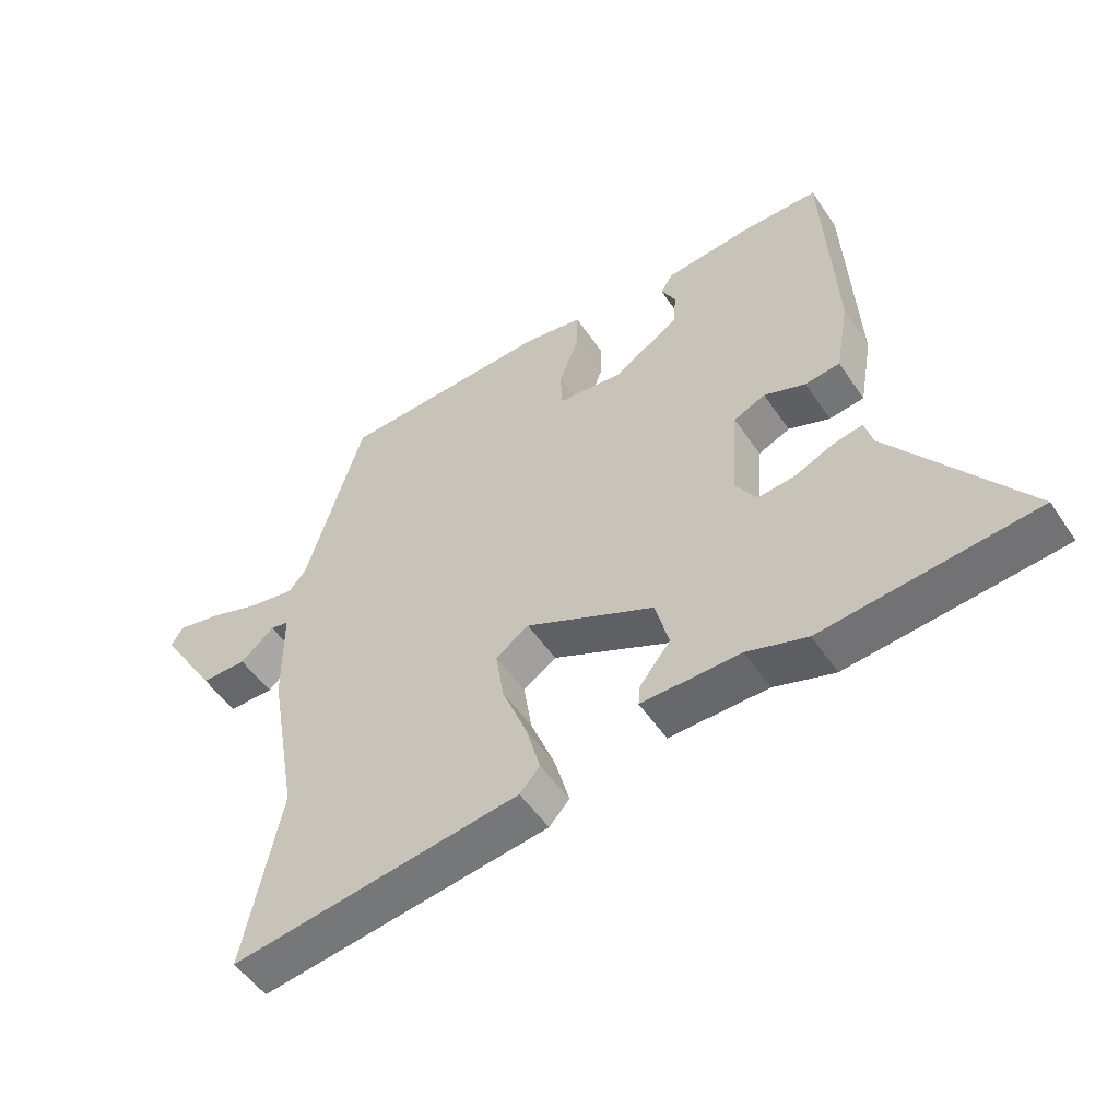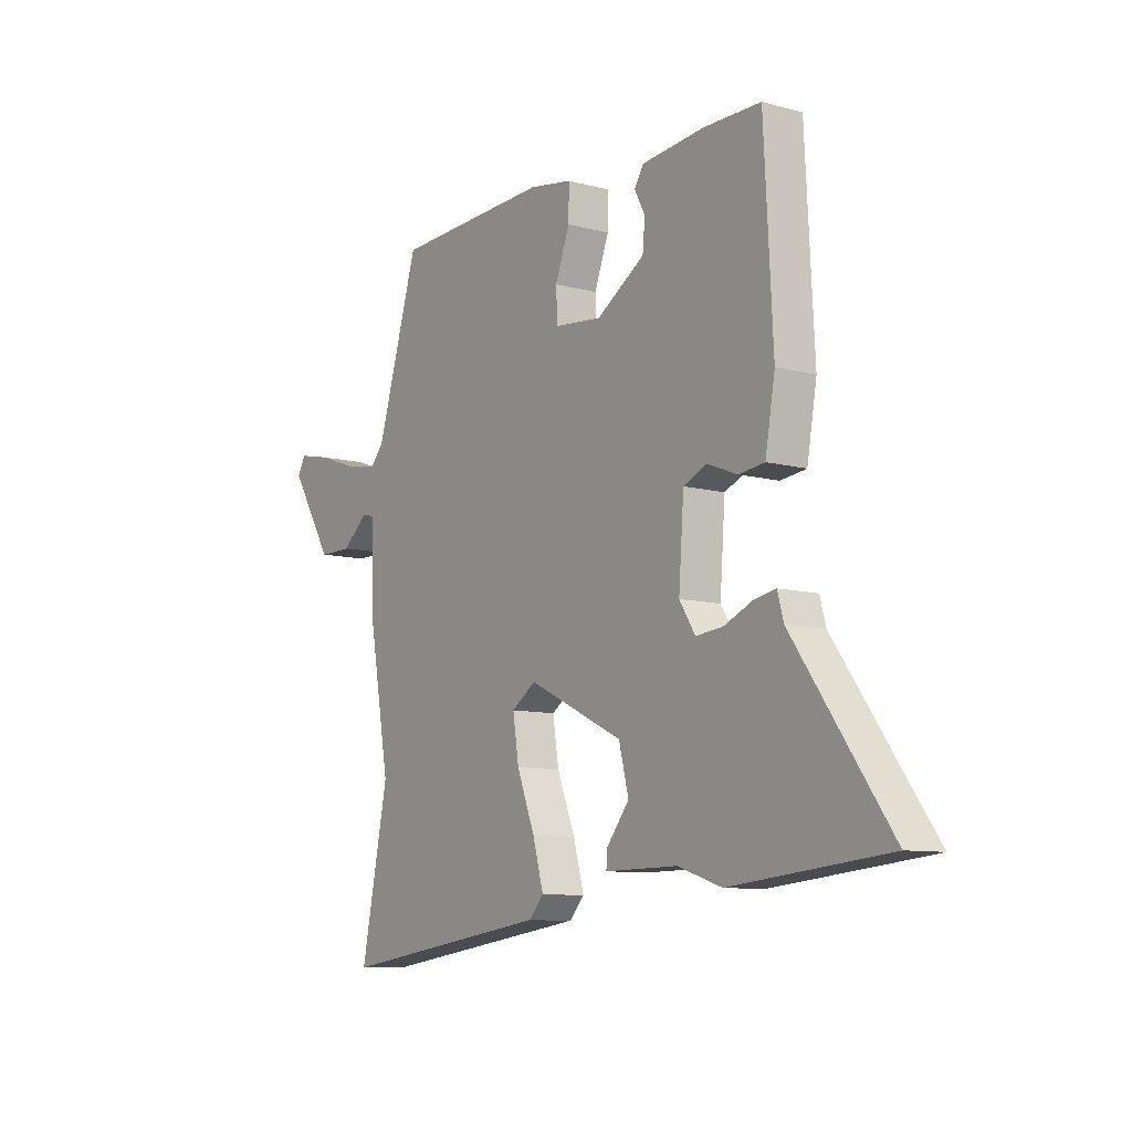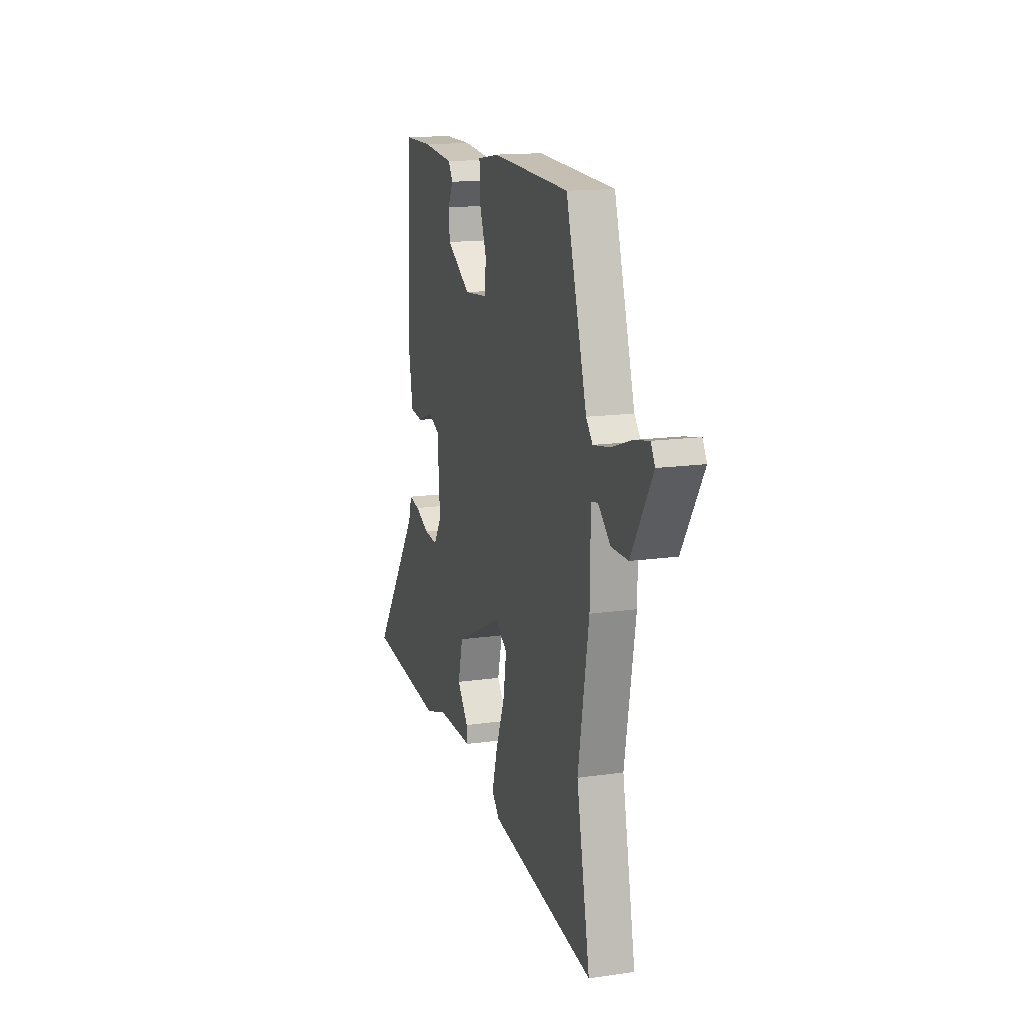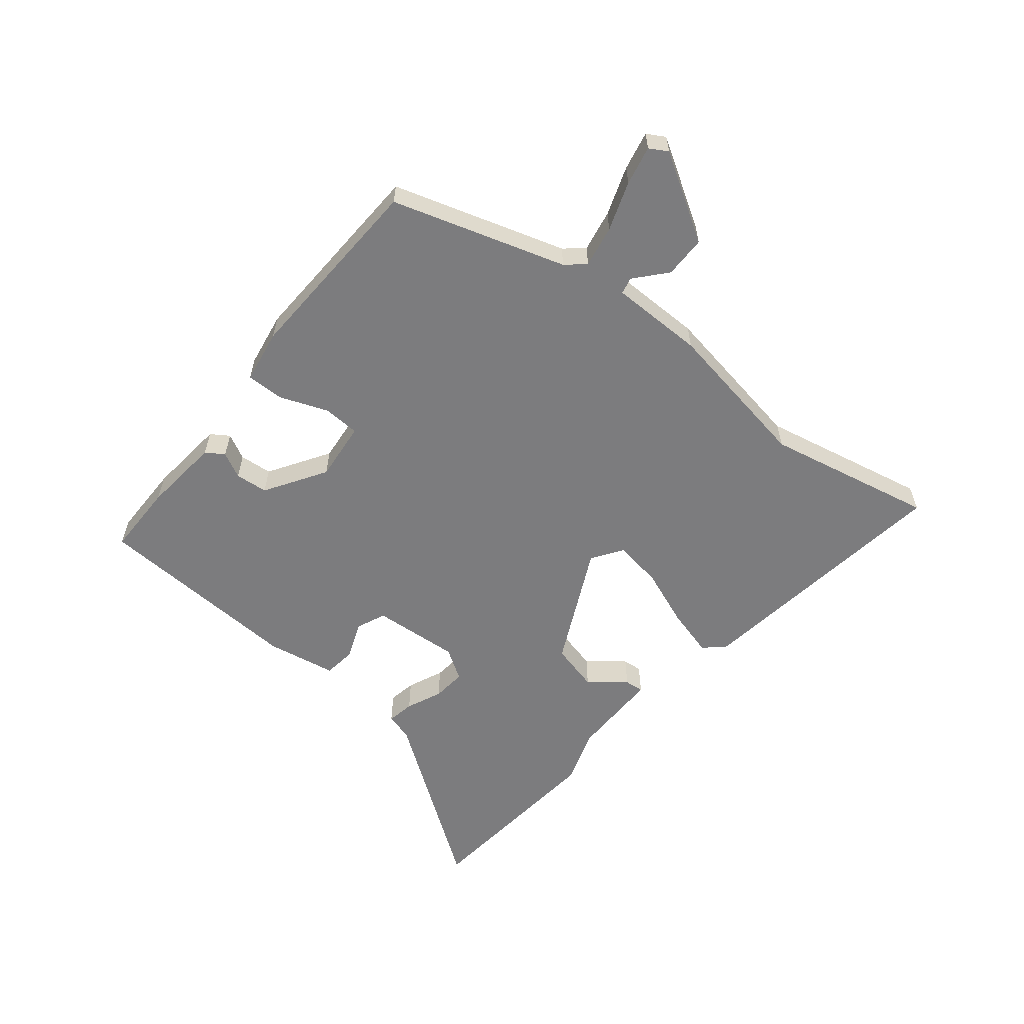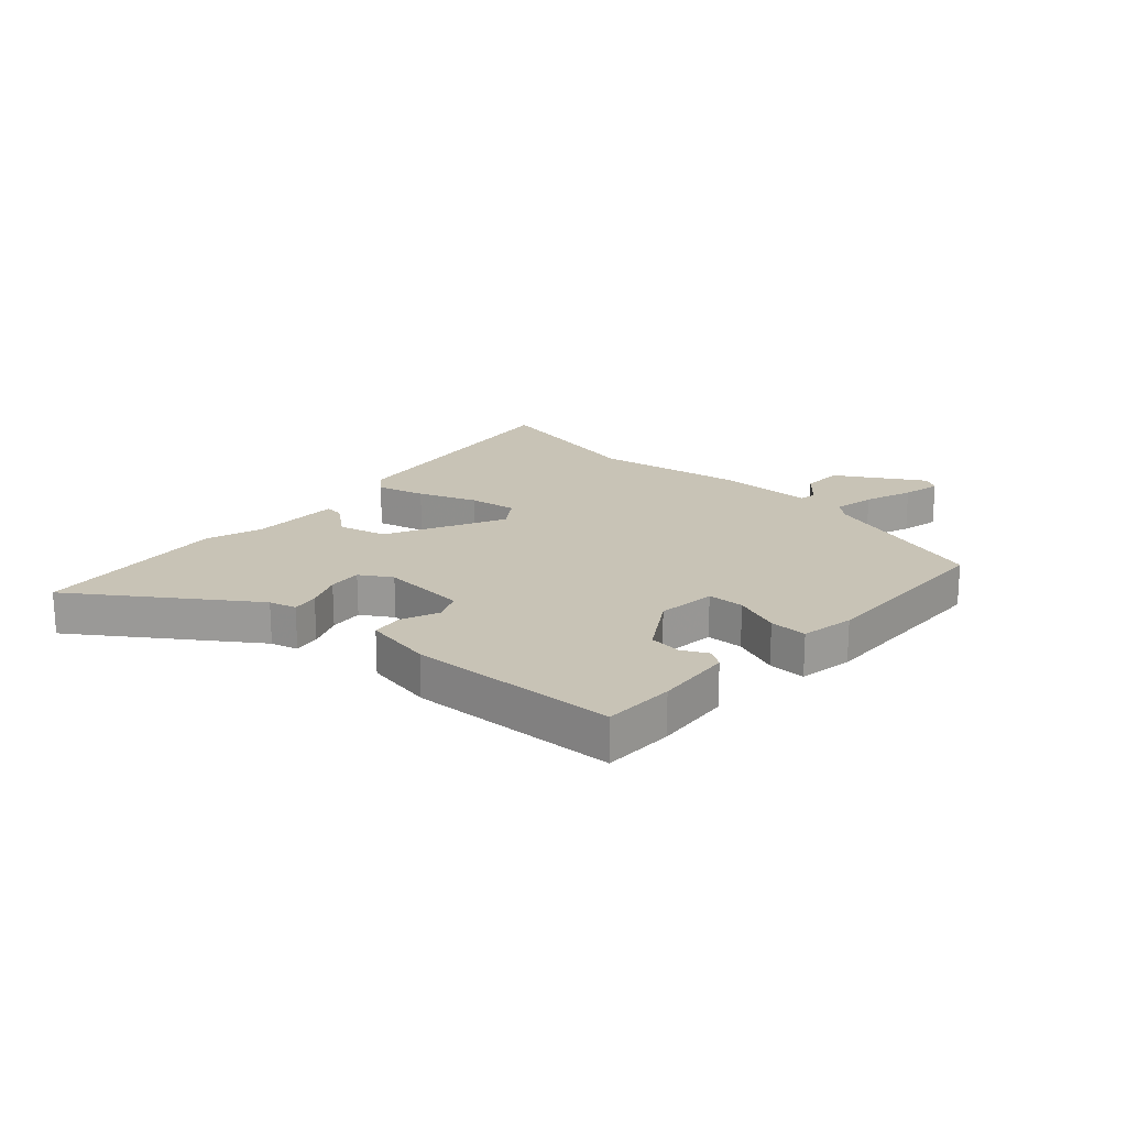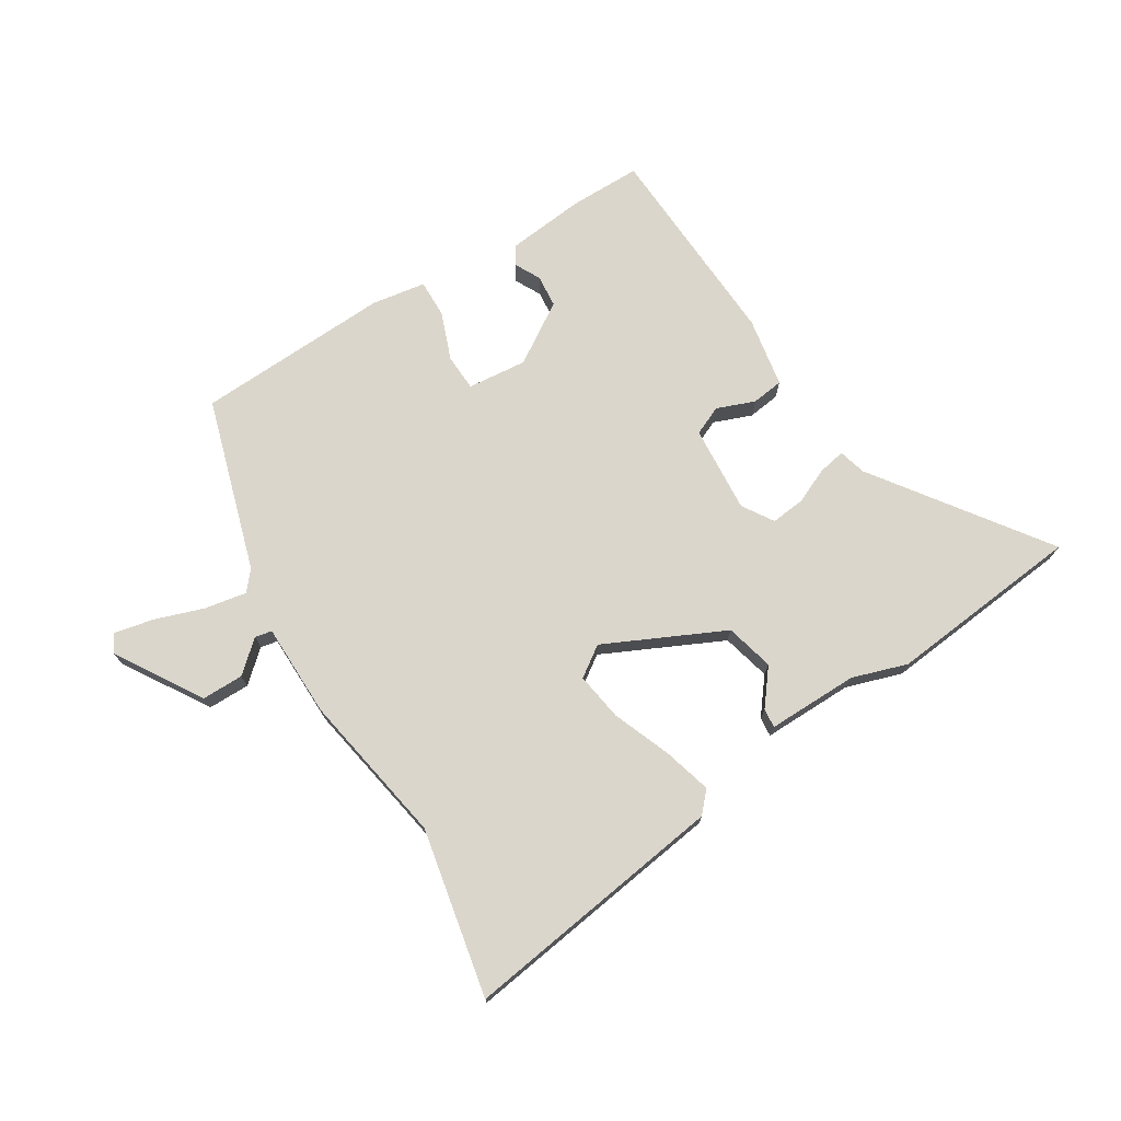
<metadata>
{"format":"obj","ext":"obj","renderer":"f3d","projection":"perspective","resolution":1024,"background":"white","views":[{"elev":-52.1,"azim":-146.9,"up":"+Z"},{"elev":-9.3,"azim":-125.2,"up":"+Z"},{"elev":15.1,"azim":73.0,"up":"+Z"},{"elev":-58.9,"azim":51.3,"up":"+Y"},{"elev":19.5,"azim":-47.1,"up":"+Y"},{"elev":73.5,"azim":148.2,"up":"+Y"}]}
</metadata>
<code>
v 0.465 0.07 -0.324
v 0.523 0.07 -0.612
v 0.068 0.07 -0.547
v 0.036 0.07 -0.512
v 0.059 0.07 -0.429
v 0.098 0.07 -0.33
v 0.111 0.07 -0.247
v 0.059 0.07 -0.211
v -0.145 0.07 -0.308
v -0.166 0.07 -0.391
v -0.118 0.07 -0.452
v -0.115 0.07 -0.485
v -0.271 0.07 -0.483
v -0.366 0.07 -0.514
v -0.7 0.07 -0.48
v -0.493 0.07 -0.191
v -0.48 0.07 -0.144
v -0.433 0.07 -0.153
v -0.372 0.07 -0.18
v -0.314 0.07 -0.186
v -0.28 0.07 -0.133
v -0.291 0.07 0.017
v -0.341 0.07 0.039
v -0.406 0.07 0.014
v -0.461 0.07 0.021
v -0.482 0.07 0.141
v -0.463 0.07 0.5
v -0.34 0.07 0.5
v -0.206 0.07 0.486
v -0.186 0.07 0.455
v -0.209 0.07 0.411
v -0.204 0.07 0.355
v -0.101 0.07 0.289
v 0.001 0.07 0.299
v 0.004 0.07 0.362
v -0.027 0.07 0.444
v -0.028 0.07 0.509
v 0.065 0.07 0.524
v 0.399 0.07 0.509
v 0.489 0.07 0.212
v 0.517 0.07 0.179
v 0.589 0.07 0.192
v 0.673 0.07 0.221
v 0.74 0.07 0.235
v 0.758 0.07 0.204
v 0.667 0.07 0.057
v 0.595 0.07 0.057
v 0.542 0.07 0.104
v 0.513 0.07 0.098
v 0.511 0.07 -0.063
v 0.465 0 -0.324
v 0.523 0 -0.612
v 0.068 0 -0.547
v 0.036 0 -0.512
v 0.059 0 -0.429
v 0.098 0 -0.33
v 0.111 0 -0.247
v 0.059 0 -0.211
v -0.145 0 -0.308
v -0.166 0 -0.391
v -0.118 0 -0.452
v -0.115 0 -0.485
v -0.271 0 -0.483
v -0.366 0 -0.514
v -0.7 0 -0.48
v -0.493 0 -0.191
v -0.48 0 -0.144
v -0.433 0 -0.153
v -0.372 0 -0.18
v -0.314 0 -0.186
v -0.28 0 -0.133
v -0.291 0 0.017
v -0.341 0 0.039
v -0.406 0 0.014
v -0.461 0 0.021
v -0.482 0 0.141
v -0.463 0 0.5
v -0.34 0 0.5
v -0.206 0 0.486
v -0.186 0 0.455
v -0.209 0 0.411
v -0.204 0 0.355
v -0.101 0 0.289
v 0.001 0 0.299
v 0.004 0 0.362
v -0.027 0 0.444
v -0.028 0 0.509
v 0.065 0 0.524
v 0.399 0 0.509
v 0.489 0 0.212
v 0.517 0 0.179
v 0.589 0 0.192
v 0.673 0 0.221
v 0.74 0 0.235
v 0.758 0 0.204
v 0.667 0 0.057
v 0.595 0 0.057
v 0.542 0 0.104
v 0.513 0 0.098
v 0.511 0 -0.063
f 49 50 1
f 45 46 47 48
f 45 48 49
f 42 43 44 45
f 41 42 45 49
f 40 41 49 1
f 38 39 40 1
f 35 36 37 38
f 34 35 38 1
f 28 29 30 31
f 28 31 32
f 27 28 32
f 26 27 32 33
f 23 24 25 26
f 22 23 26 33
f 16 17 18 19
f 16 19 20
f 13 14 15 16
f 13 16 20
f 10 11 12 13
f 9 10 13 20
f 8 9 20 21
f 3 4 5 6
f 3 6 7
f 2 3 7
f 1 2 7
f 34 1 7 8
f 22 33 34
f 8 21 22 34
f 51 100 99
f 98 97 96 95
f 99 98 95
f 95 94 93 92
f 99 95 92 91
f 51 99 91 90
f 51 90 89 88
f 88 87 86 85
f 51 88 85 84
f 81 80 79 78
f 82 81 78
f 82 78 77
f 83 82 77 76
f 76 75 74 73
f 83 76 73 72
f 69 68 67 66
f 70 69 66
f 66 65 64 63
f 70 66 63
f 63 62 61 60
f 70 63 60 59
f 71 70 59 58
f 56 55 54 53
f 57 56 53
f 57 53 52
f 57 52 51
f 58 57 51 84
f 84 83 72
f 84 72 71 58
f 1 51 52 2
f 2 52 53 3
f 3 53 54 4
f 4 54 55 5
f 5 55 56 6
f 6 56 57 7
f 7 57 58 8
f 8 58 59 9
f 9 59 60 10
f 10 60 61 11
f 11 61 62 12
f 12 62 63 13
f 13 63 64 14
f 14 64 65 15
f 15 65 66 16
f 16 66 67 17
f 17 67 68 18
f 18 68 69 19
f 19 69 70 20
f 20 70 71 21
f 21 71 72 22
f 22 72 73 23
f 23 73 74 24
f 24 74 75 25
f 25 75 76 26
f 26 76 77 27
f 27 77 78 28
f 28 78 79 29
f 29 79 80 30
f 30 80 81 31
f 31 81 82 32
f 32 82 83 33
f 33 83 84 34
f 34 84 85 35
f 35 85 86 36
f 36 86 87 37
f 37 87 88 38
f 38 88 89 39
f 39 89 90 40
f 40 90 91 41
f 41 91 92 42
f 42 92 93 43
f 43 93 94 44
f 44 94 95 45
f 45 95 96 46
f 46 96 97 47
f 47 97 98 48
f 48 98 99 49
f 49 99 100 50
f 50 100 51 1

</code>
